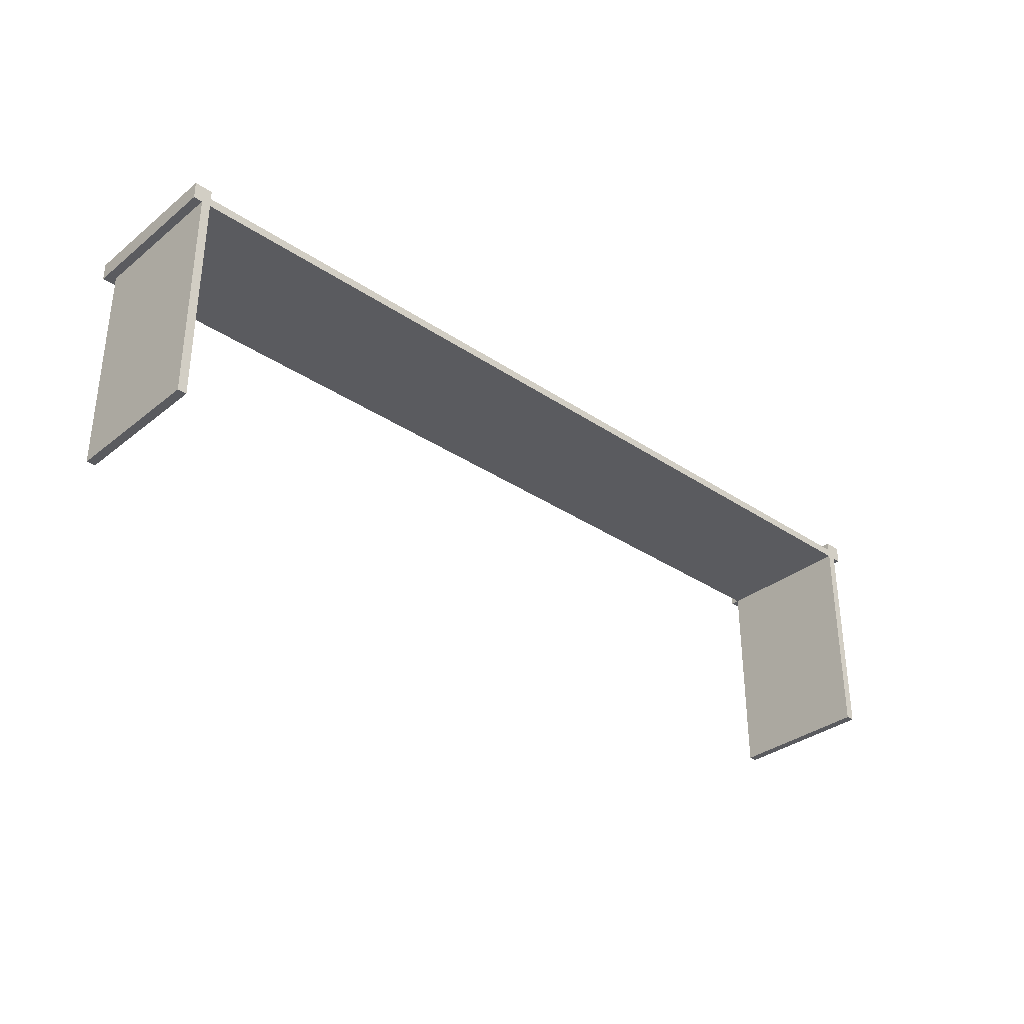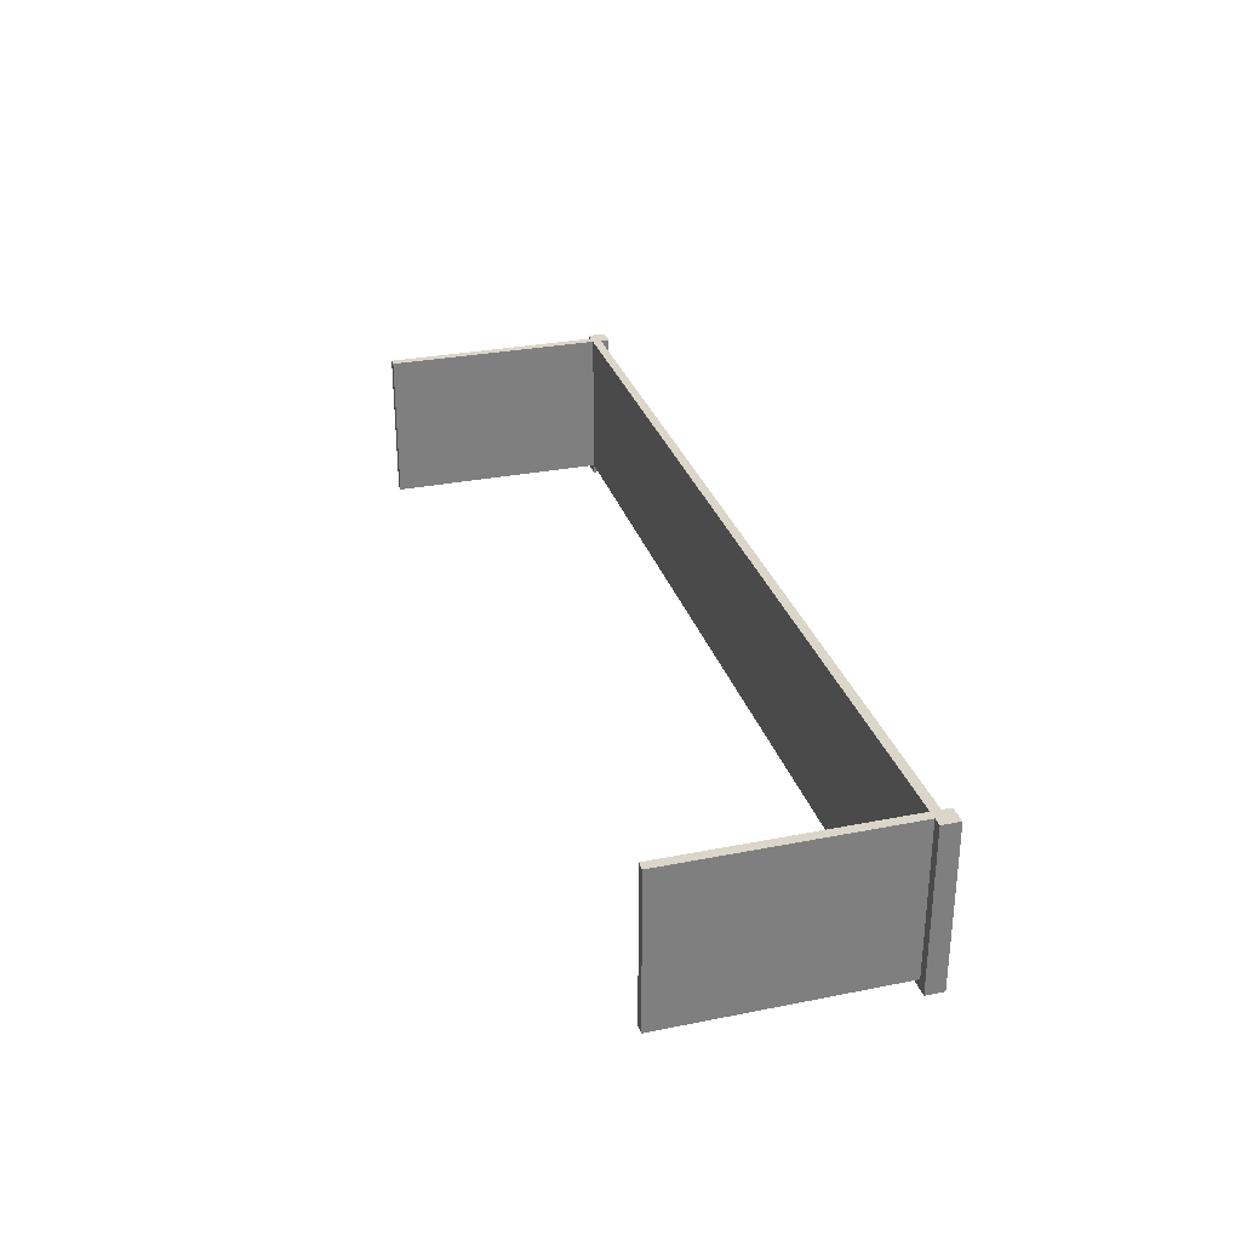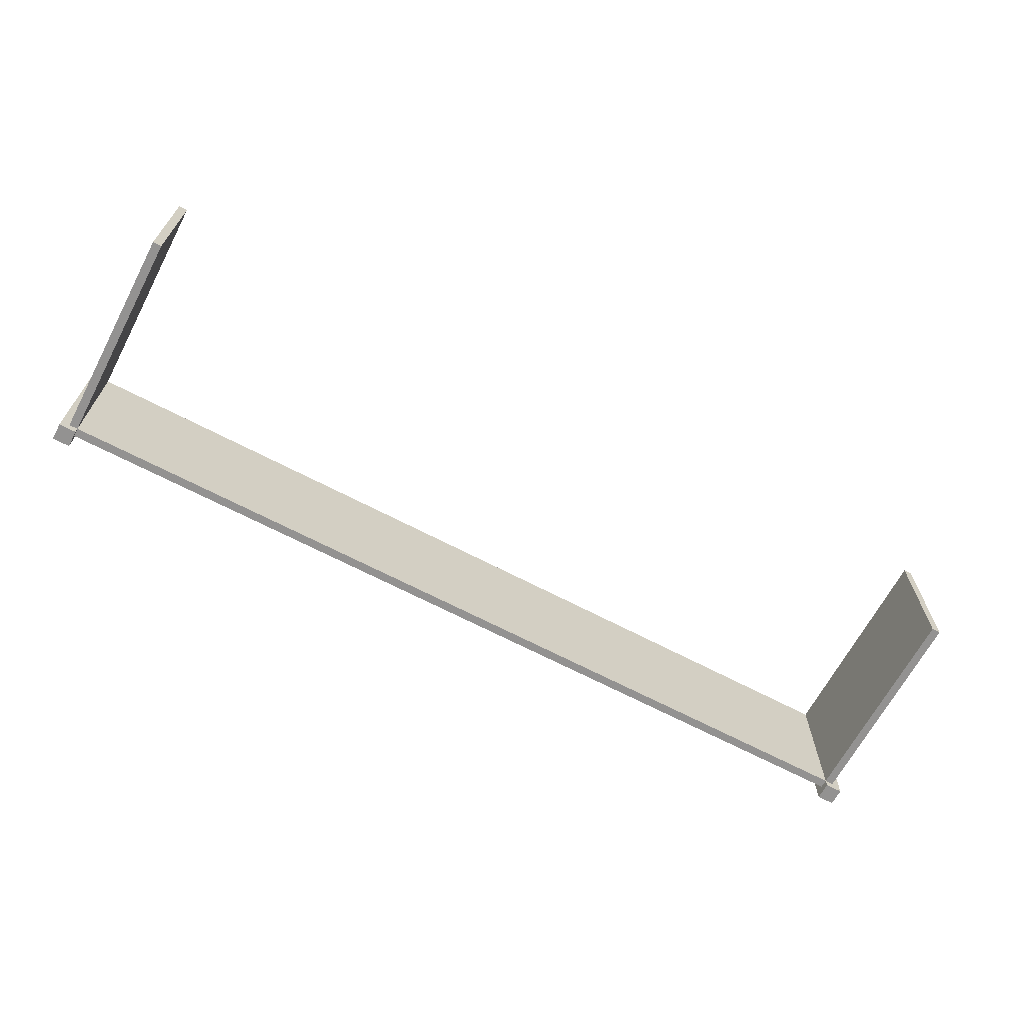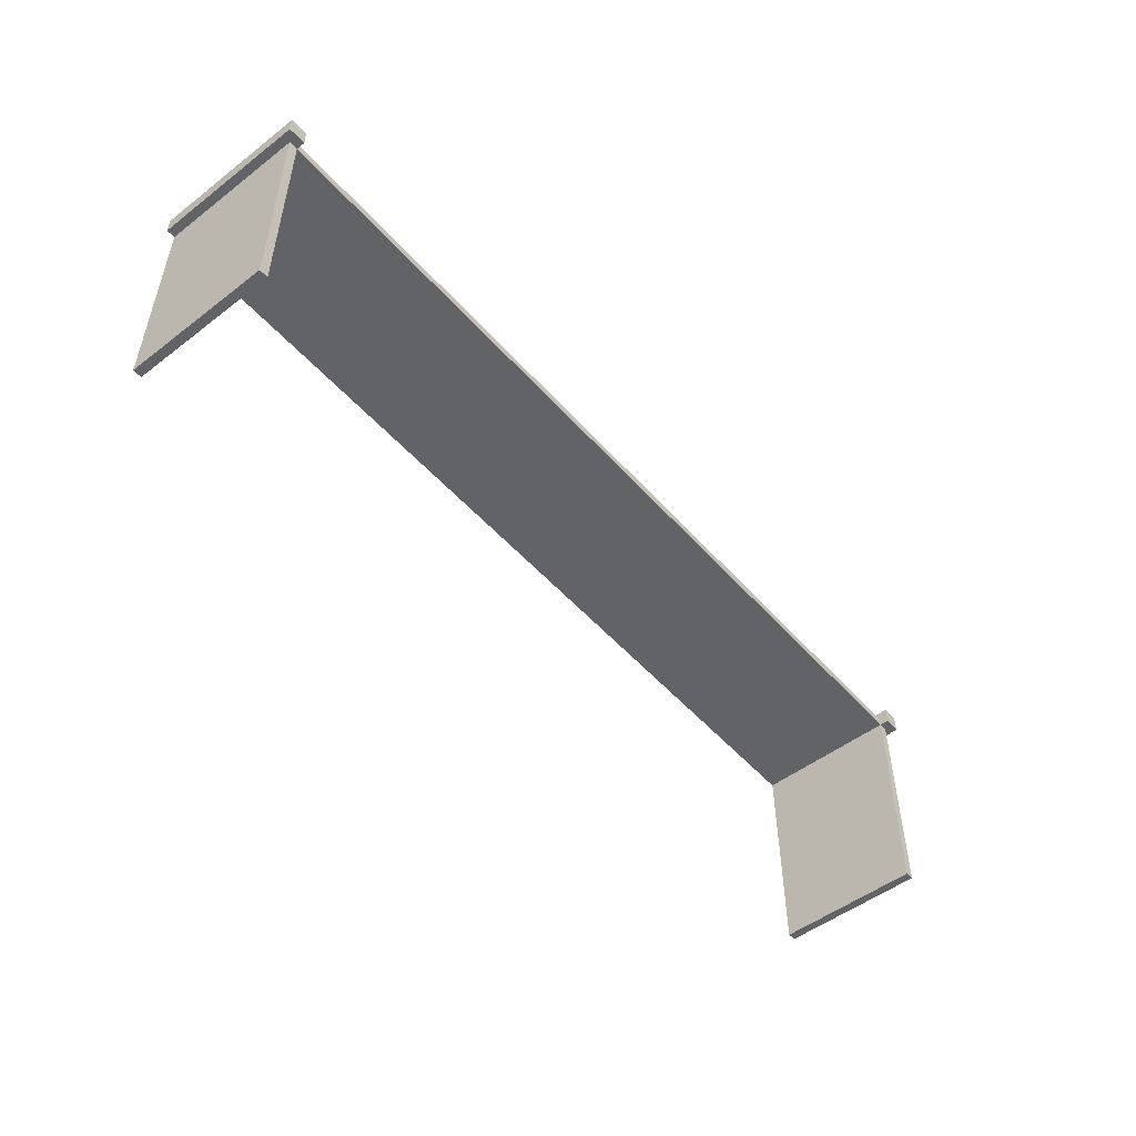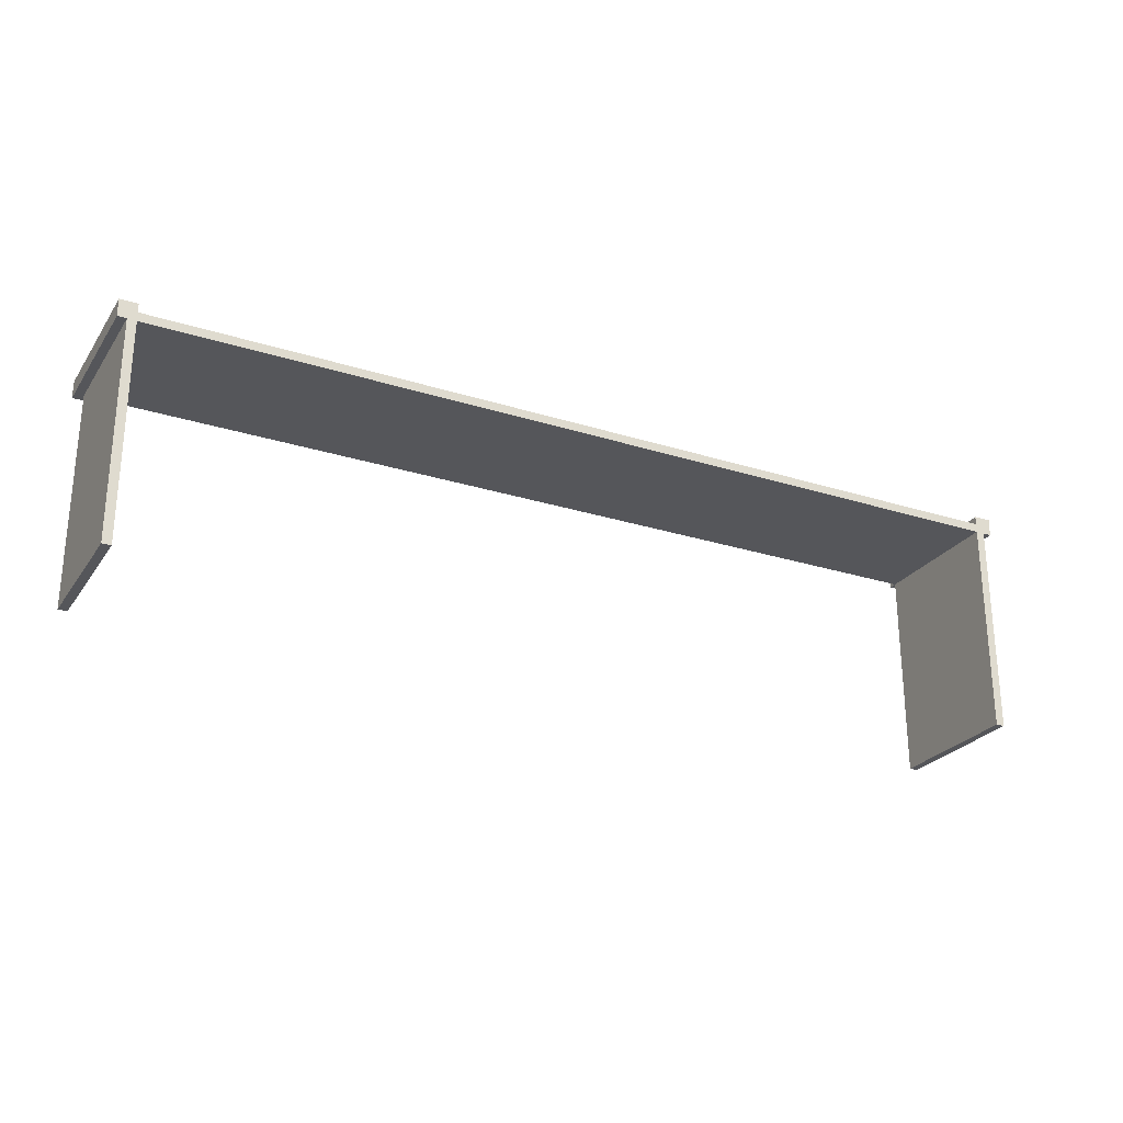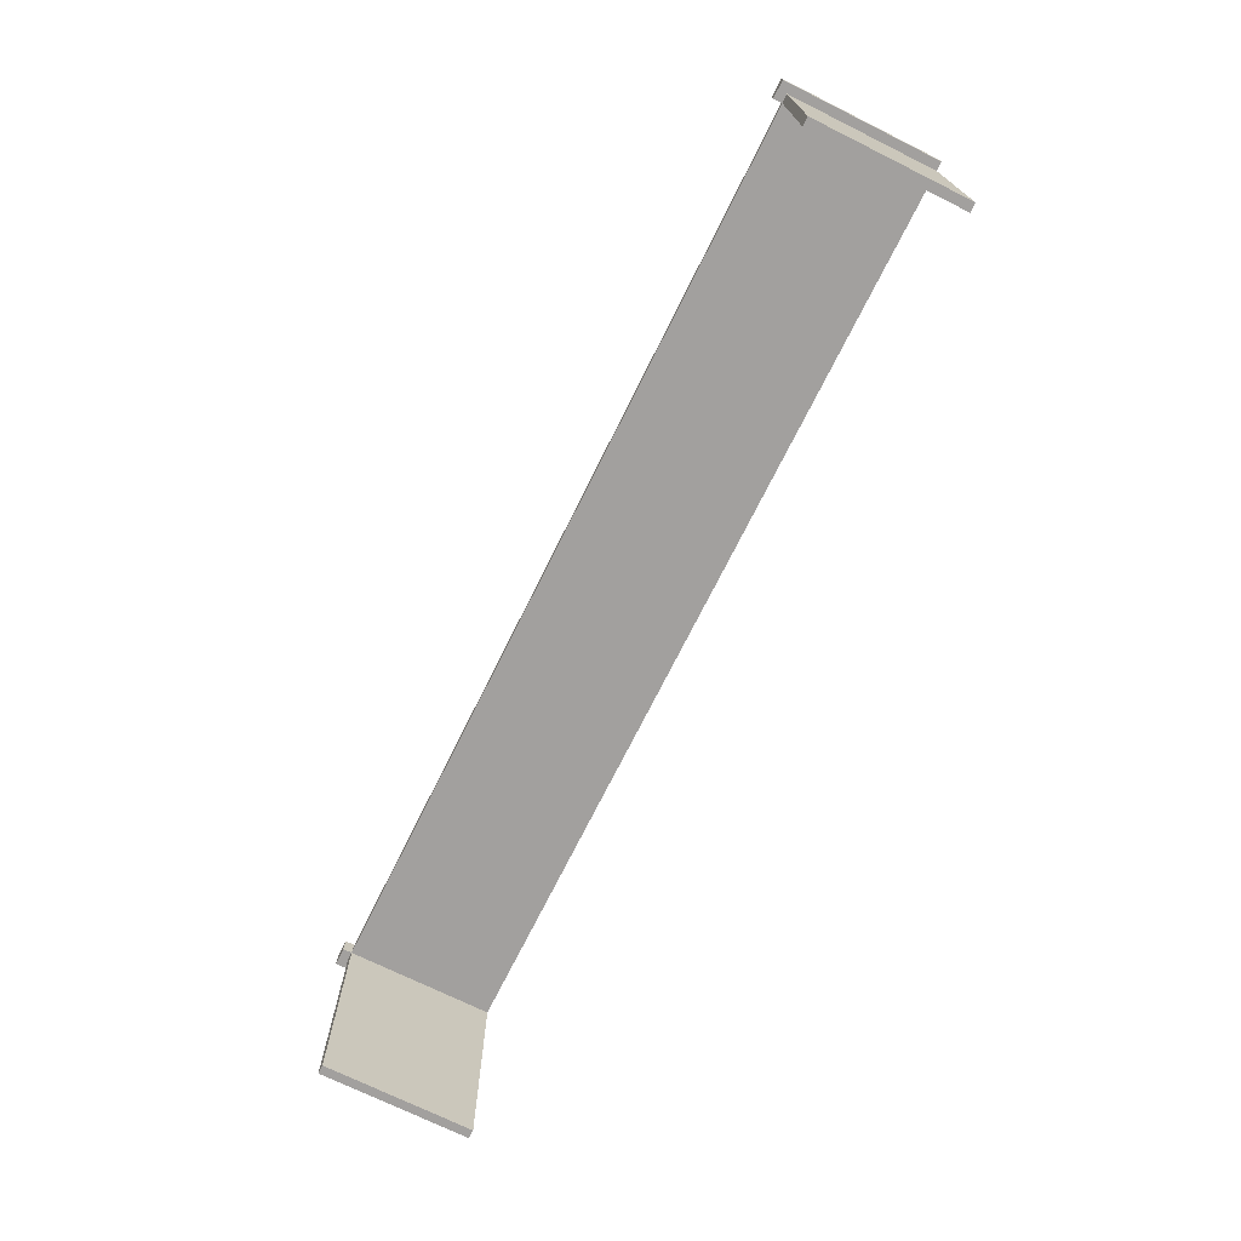
<metadata>
{"format":"obj","ext":"obj","renderer":"f3d","projection":"perspective","resolution":1024,"background":"white","views":[{"elev":-33.3,"azim":-42.7,"up":"+Y"},{"elev":30.1,"azim":73.9,"up":"+Z"},{"elev":-66.4,"azim":-27.9,"up":"+Z"},{"elev":-50.9,"azim":129.9,"up":"+Y"},{"elev":-25.8,"azim":-26.8,"up":"+Y"},{"elev":-71.9,"azim":-116.4,"up":"+Y"}]}
</metadata>
<code>
o fence_wide.006
v -0.534 0.3841 0
v -0.534 0.3841 -0.25
v -0.534 0.3991 0
v -0.534 0.3991 -0.265
v -0.534 0.3691 -0.265
v -0.534 0.3691 -0.25
v -0.534 0.3691 0
v -0.534 -0.000906 -0.25
v -0.534 -0.000906 0
v -0.519 0.3691 -0.25
v -0.519 -0.000906 -0.25
v -2.074 0.3841 -0.25
v -2.074 0.3691 -0.25
v -2.074 -0.000906 -0.25
v -2.089 -0.000906 -0.25
v -2.089 0.3691 -0.25
v -0.504 0.3991 -0.265
v -0.504 0.3691 -0.265
v -0.504 0.3991 0
v -0.519 -0.000906 0
v -0.504 0.3691 0
v -2.104 0.3691 0
v -2.089 0.3691 0
v -2.104 0.3691 -0.265
v -2.074 0.3691 -0.265
v -2.074 0.3691 0
v -0.519 0.3691 0
v -2.074 0.3841 0
v -2.074 -0.000906 0
v -2.074 0.3991 -0.265
v -2.074 0.3991 0
v -2.104 0.3991 0
v -2.104 0.3991 -0.265
v -2.089 -0.000906 0
f 3 2 1
f 4 2 3
f 5 2 4
f 2 5 6
f 8 7 6
f 7 8 9
f 11 6 10
f 6 11 8
f 6 12 2
f 12 6 13
f 15 13 14
f 13 15 16
f 18 4 17
f 4 18 5
f 17 3 19
f 3 17 4
f 8 20 9
f 20 8 11
f 17 21 18
f 21 17 19
f 24 23 22
f 23 24 16
f 16 24 13
f 13 24 25
f 13 7 26
f 7 13 6
f 5 10 6
f 18 10 5
f 21 10 18
f 10 21 27
f 1 12 28
f 12 1 2
f 13 29 14
f 29 13 26
f 30 13 25
f 13 30 12
f 12 30 28
f 28 30 31
f 32 24 22
f 24 32 33
f 31 33 32
f 33 31 30
f 23 15 34
f 15 23 16
f 28 7 1
f 7 28 26
f 26 28 31
f 34 26 31
f 26 34 29
f 34 31 23
f 23 31 32
f 23 32 22
f 7 3 1
f 20 3 7
f 27 3 20
f 21 3 27
f 3 21 19
f 20 7 9
f 24 30 25
f 30 24 33
f 10 20 11
f 20 10 27
f 15 29 34
f 29 15 14

</code>
